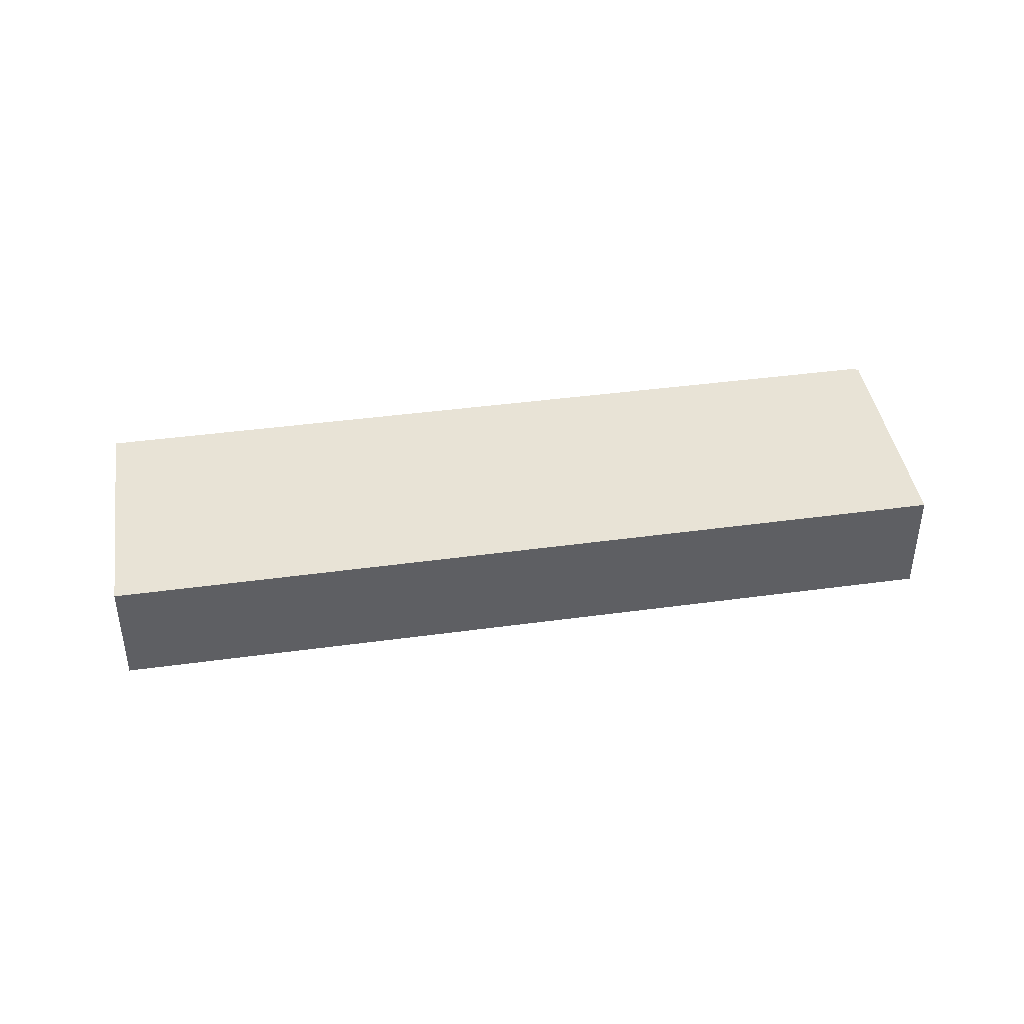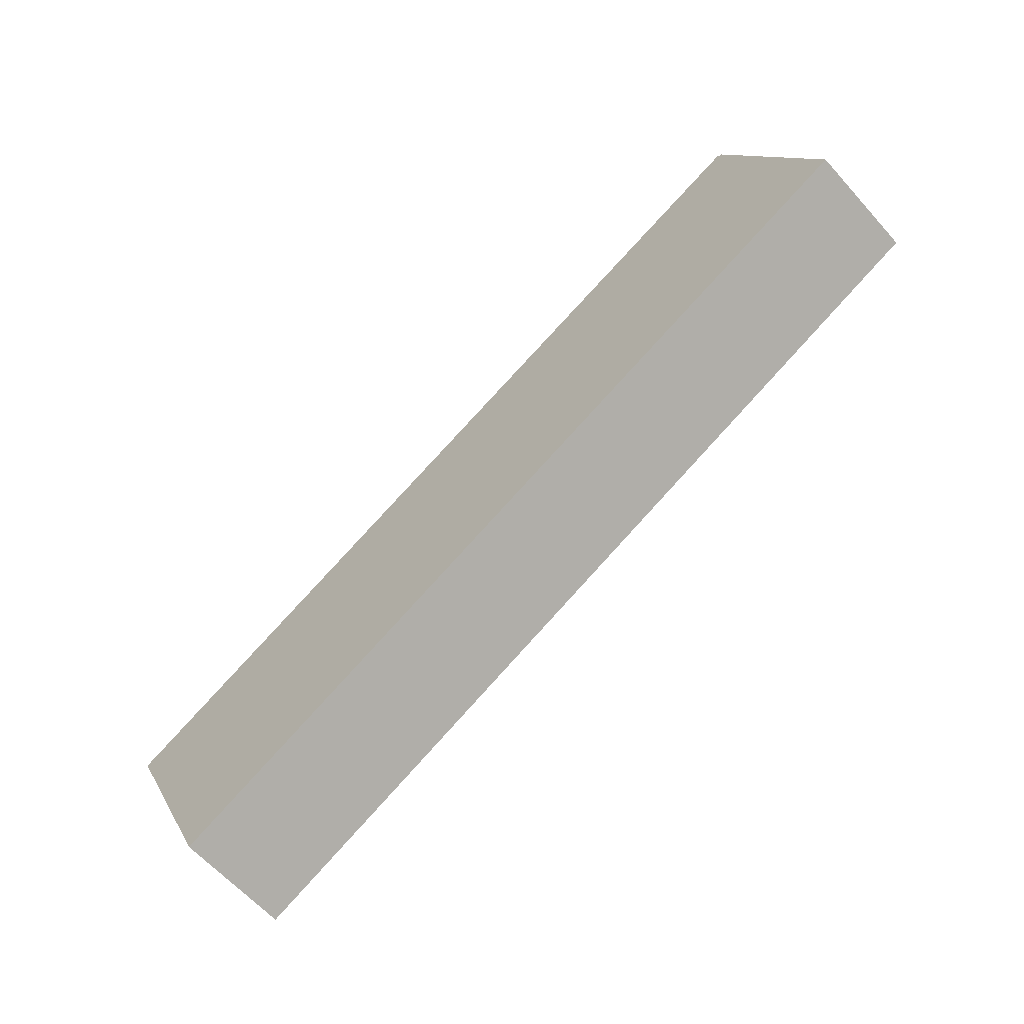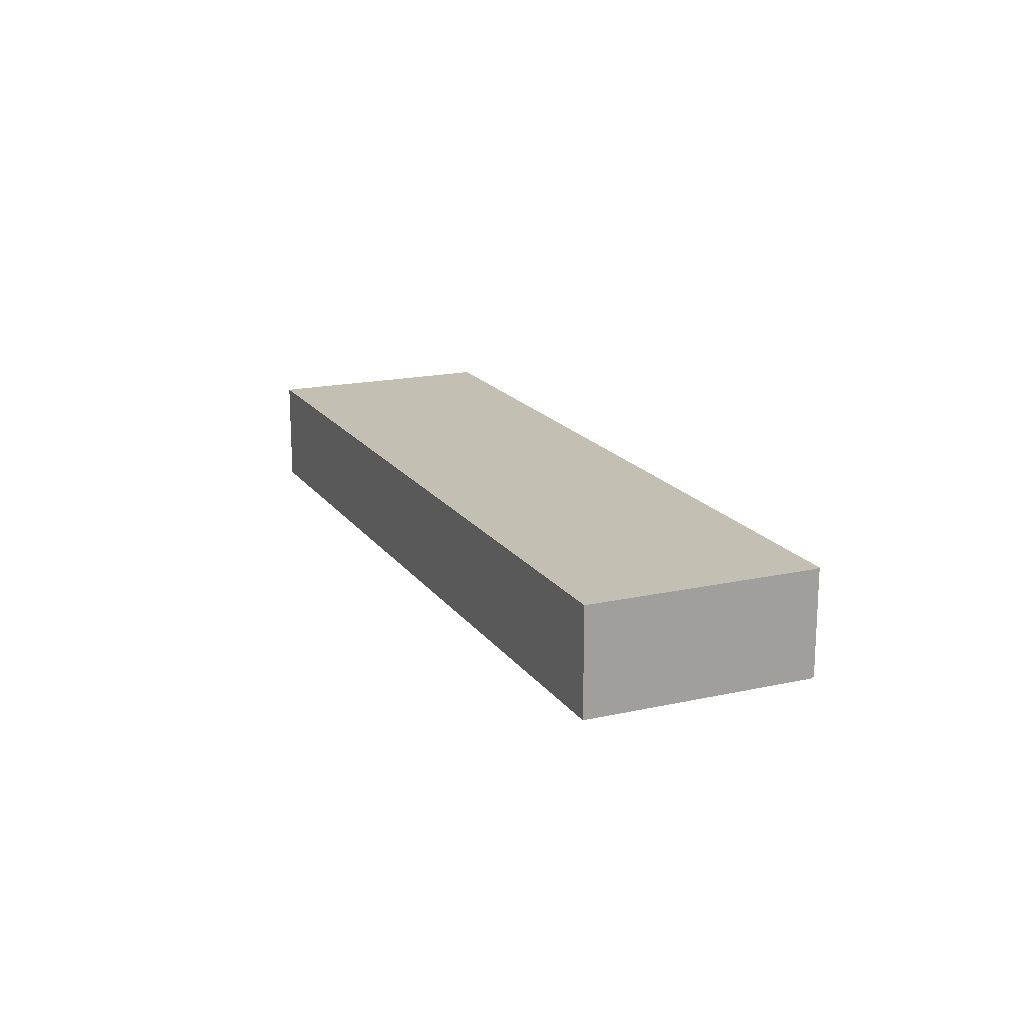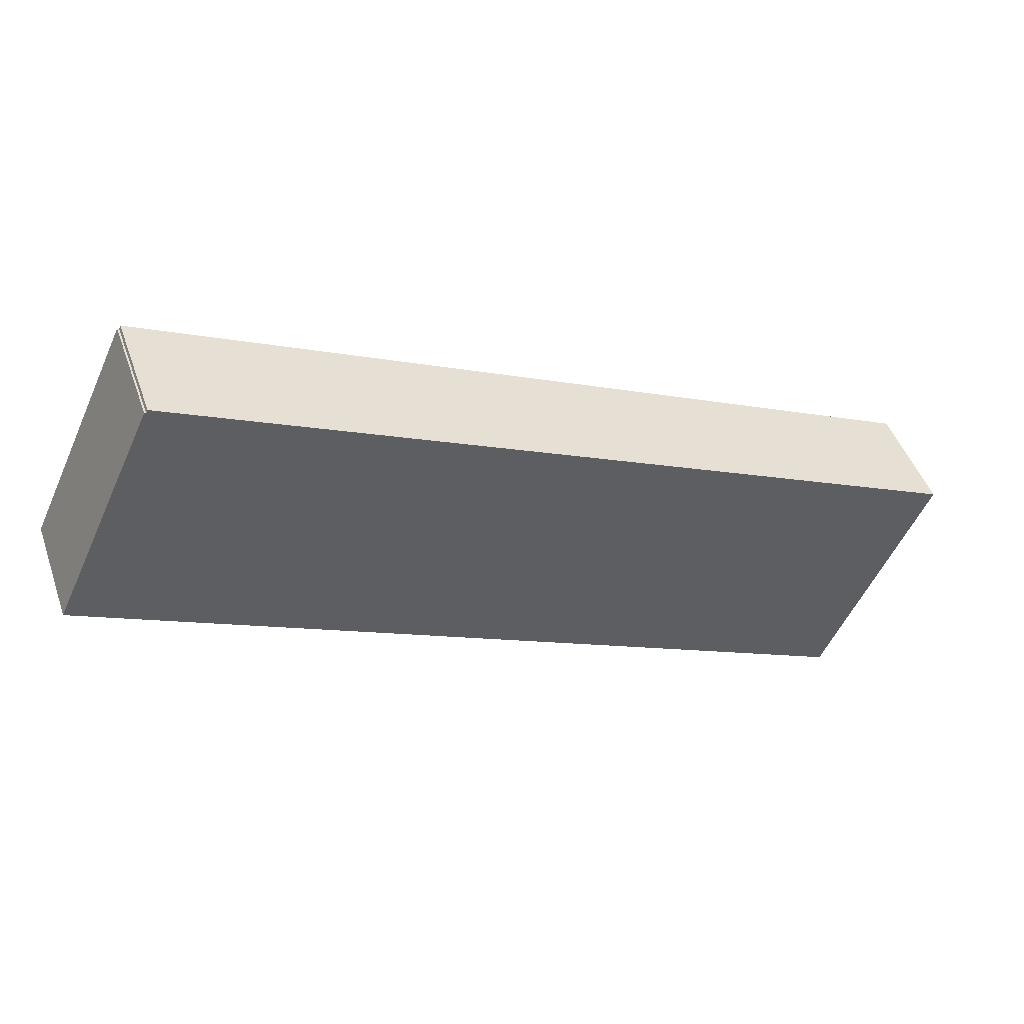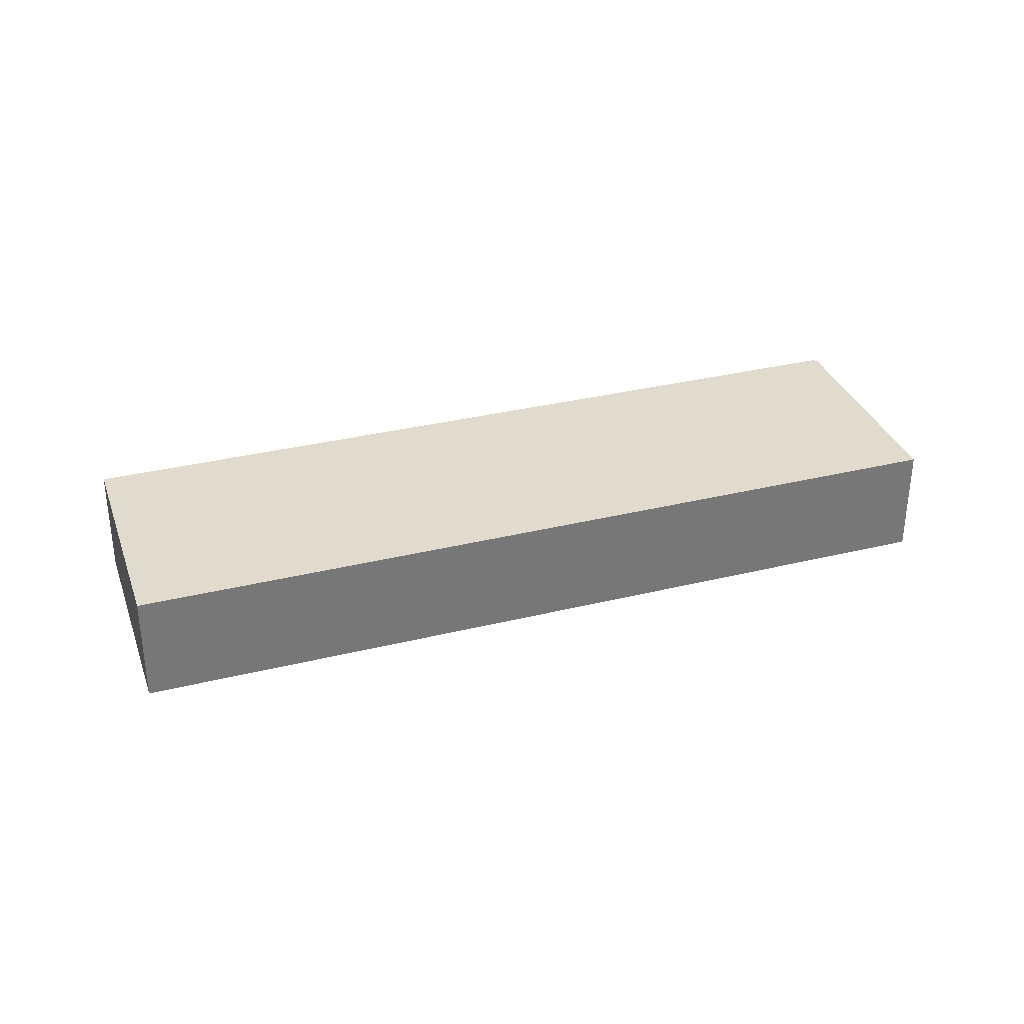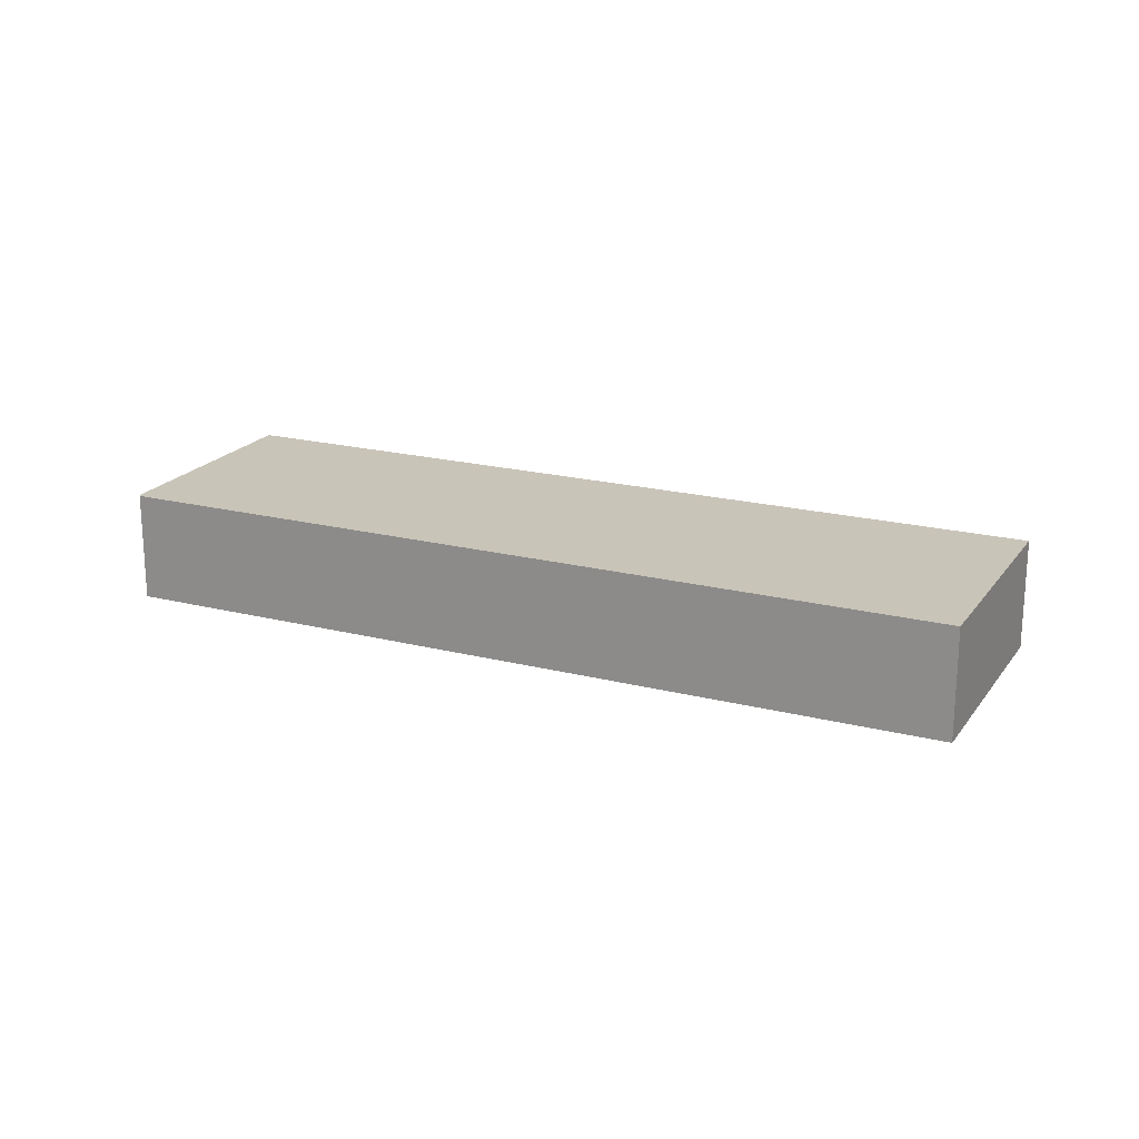
<metadata>
{"format":"obj","ext":"obj","renderer":"f3d","projection":"perspective","resolution":1024,"background":"white","views":[{"elev":41.9,"azim":-164.1,"up":"+Y"},{"elev":-62.0,"azim":-138.4,"up":"+Z"},{"elev":17.7,"azim":-88.7,"up":"+Y"},{"elev":46.8,"azim":-18.9,"up":"+Z"},{"elev":33.2,"azim":-173.4,"up":"+Y"},{"elev":20.1,"azim":50.1,"up":"+Y"}]}
</metadata>
<code>
v  2.376 2.58 5.105
v  2.414 2.58 5.087
v  0 2.58 1.58e-16
v  20.65 2.58 -3.366
v  18.24 2.58 -8.614
v  2.45 2.58 5.164
v  2.45 -3.162e-16 5.164
v  20.65 2.061e-16 -3.366
v  2.376 -3.126e-16 5.105
v  2.414 -3.115e-16 5.087
v  18.24 5.275e-16 -8.614
v  0 0 0
g defaultobject
f 1 2 3
f 3 4 5
f 4 3 2
f 4 2 6
f 7 4 6
f 4 7 8
f 9 2 1
f 2 9 10
f 8 5 4
f 5 8 11
f 11 3 5
f 3 11 12
f 12 1 3
f 1 12 9
f 10 6 2
f 6 10 7
f 8 12 11
f 12 8 10
f 10 8 7
f 12 10 9

</code>
